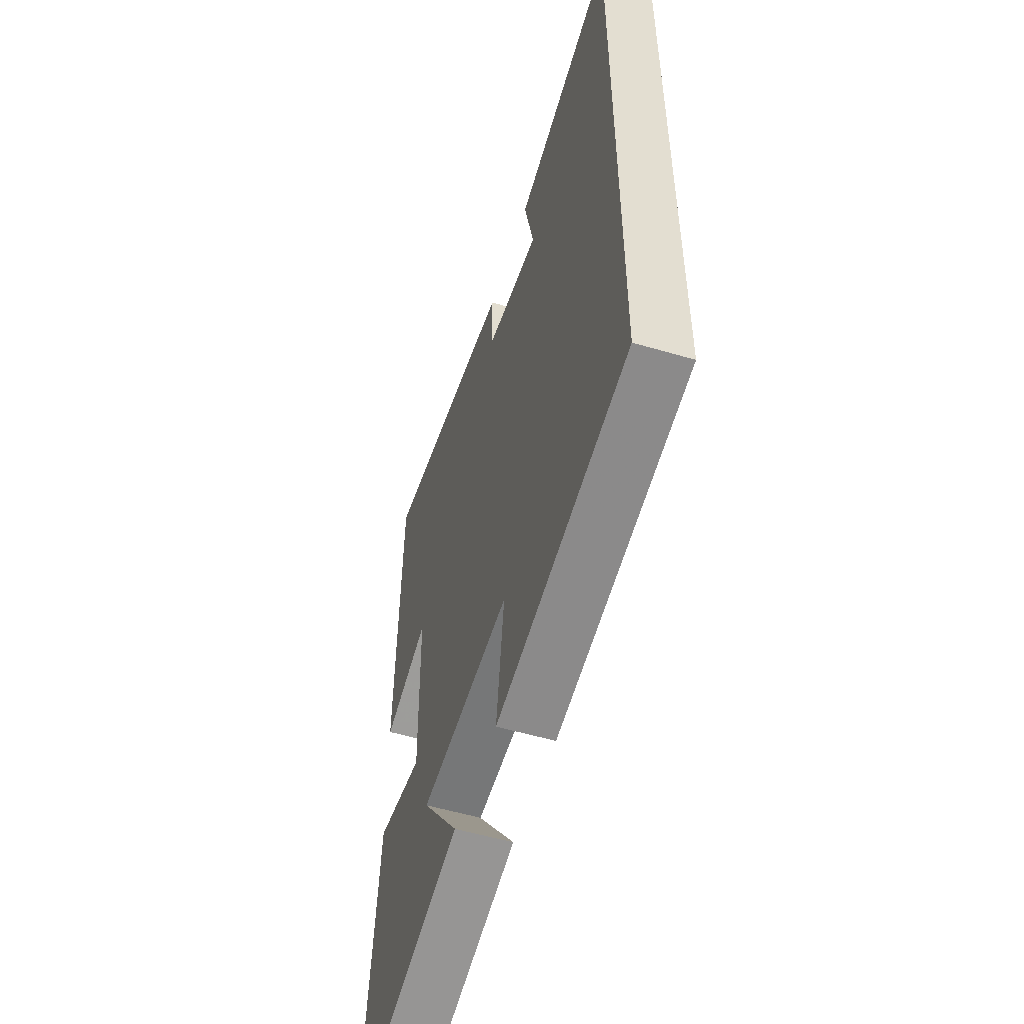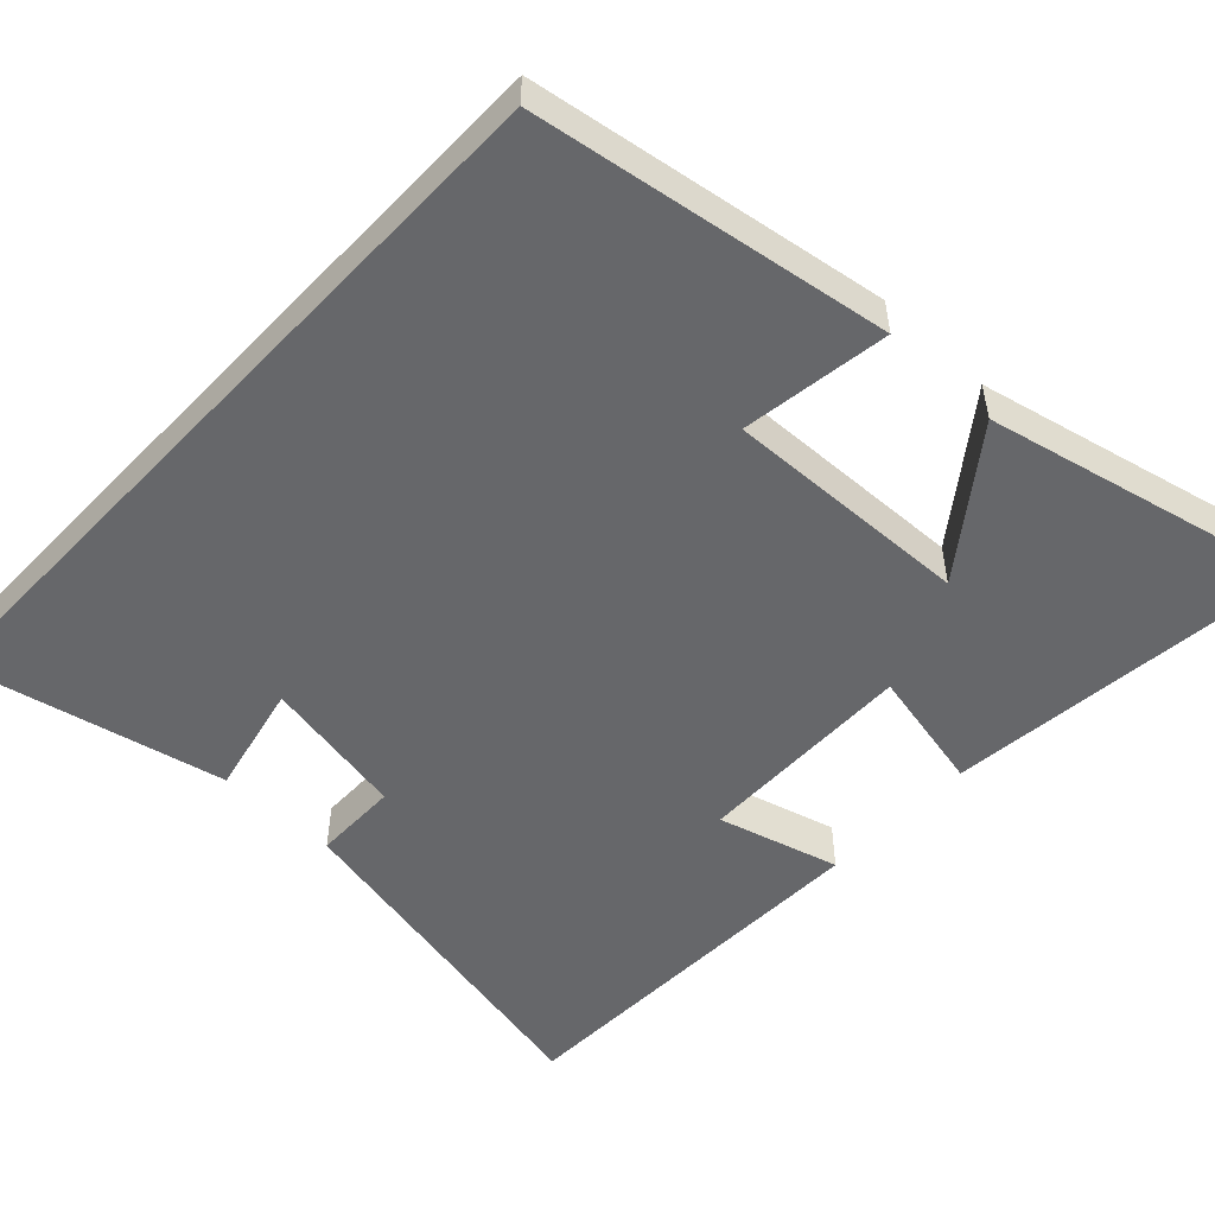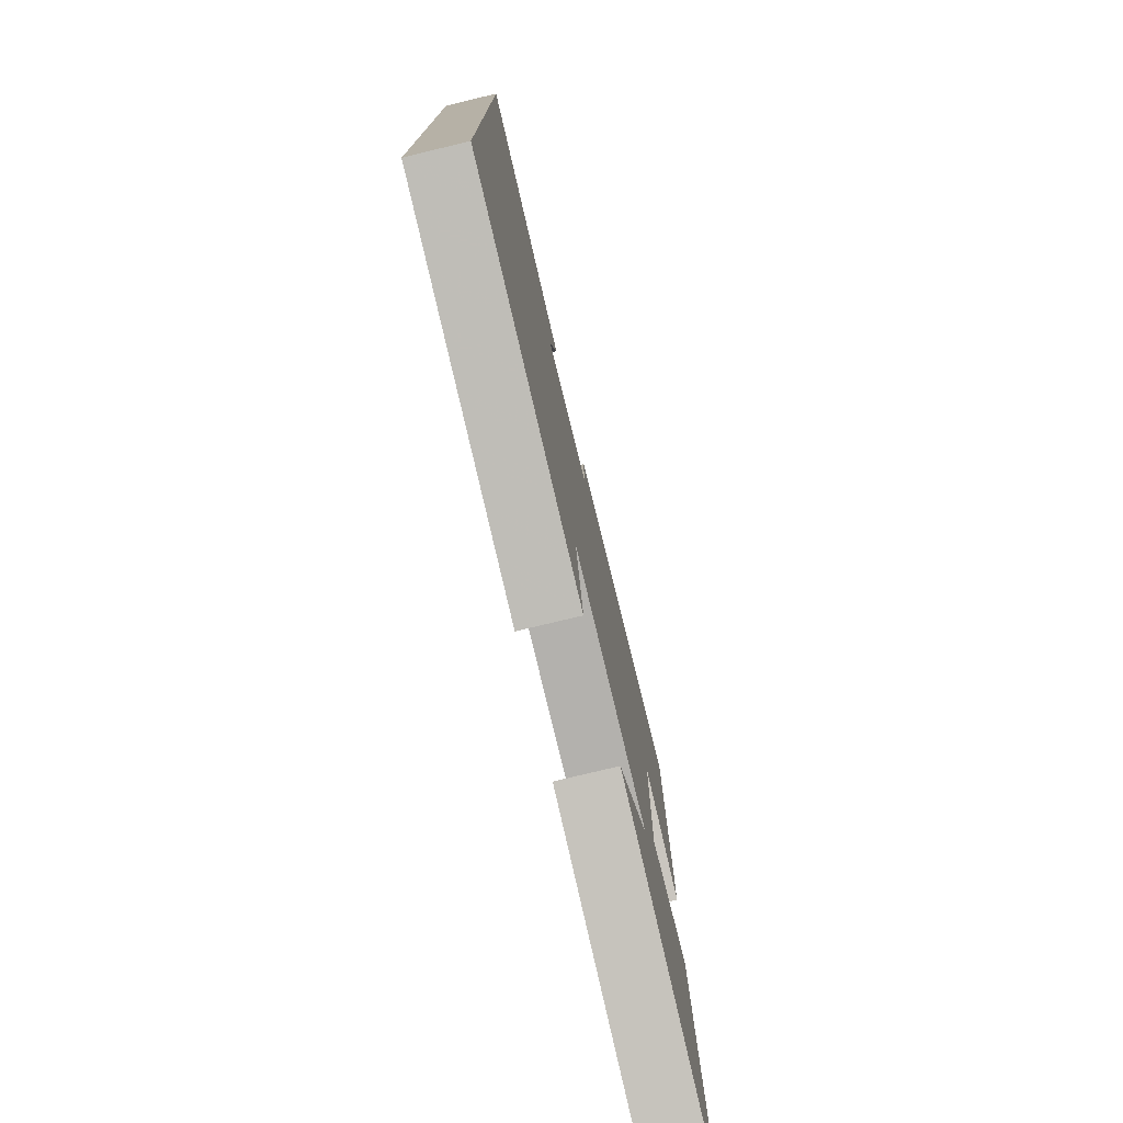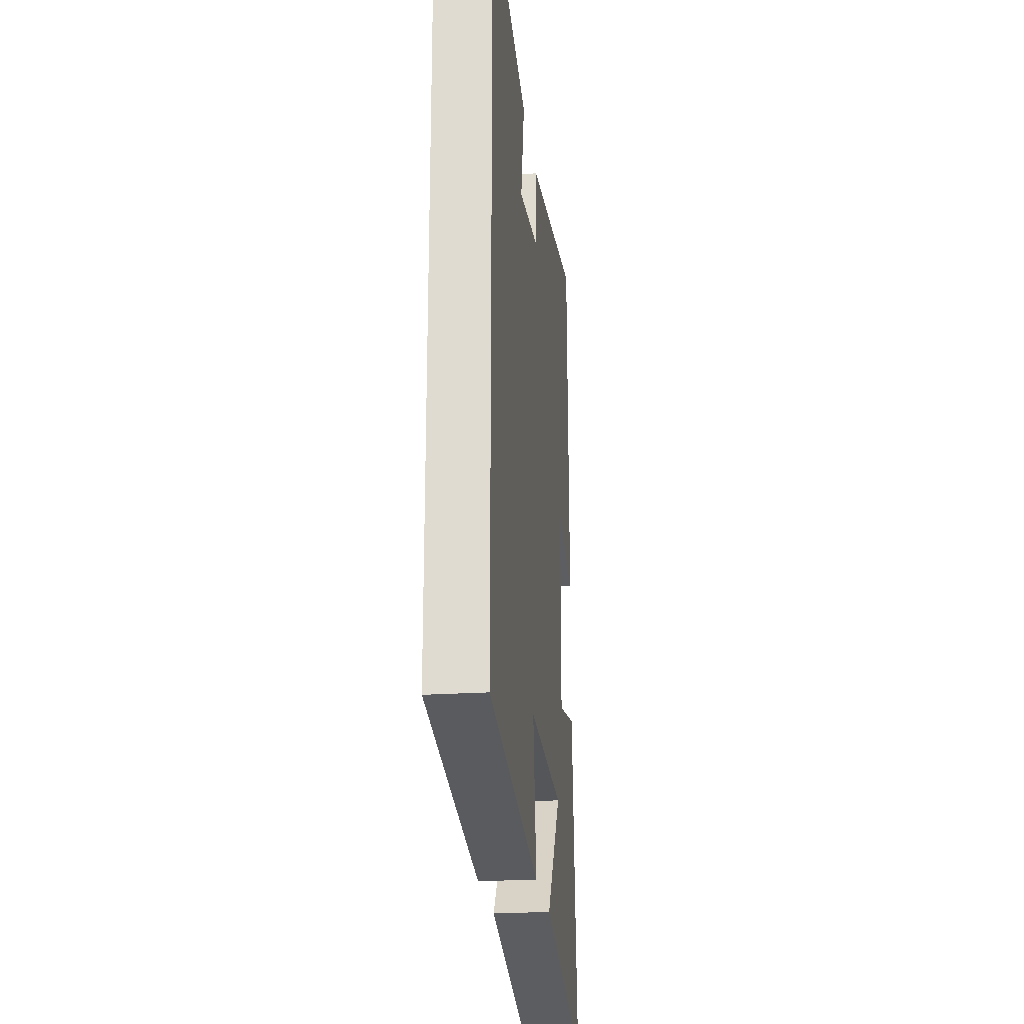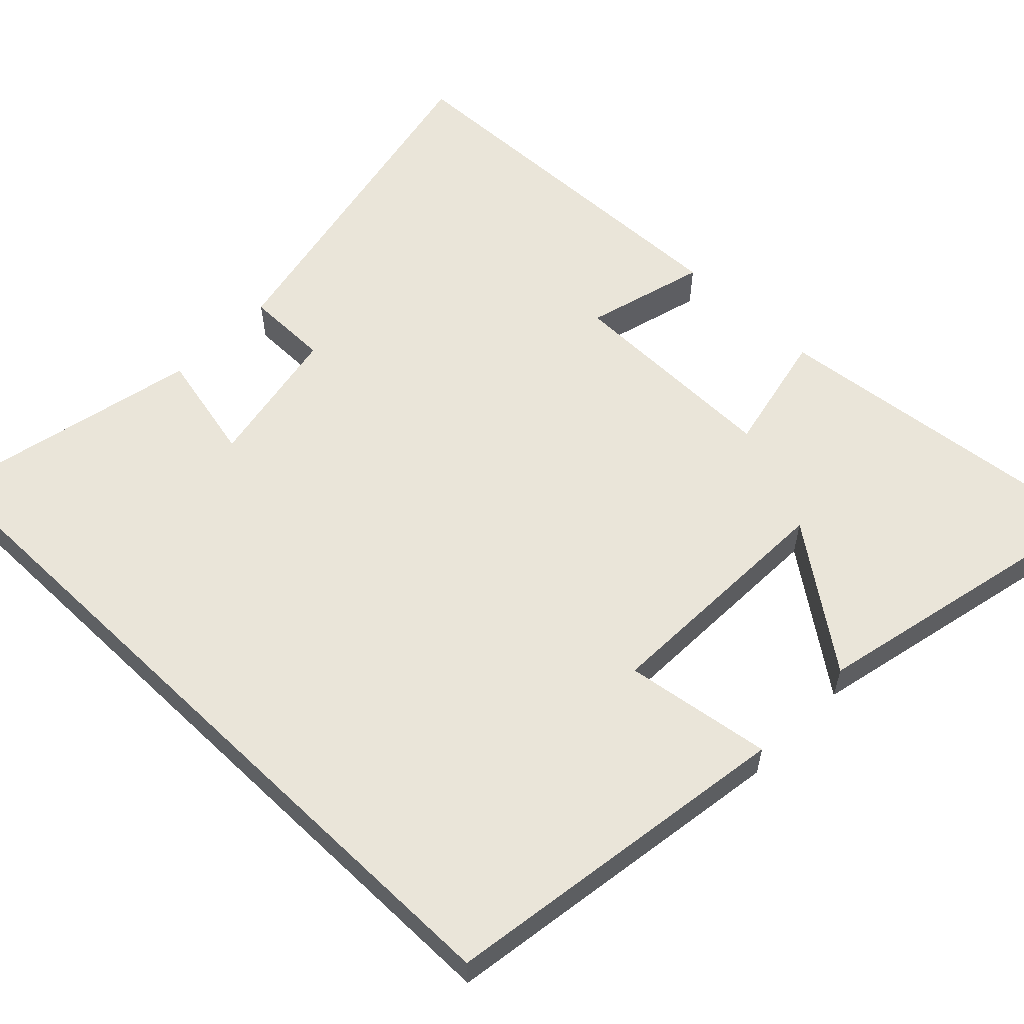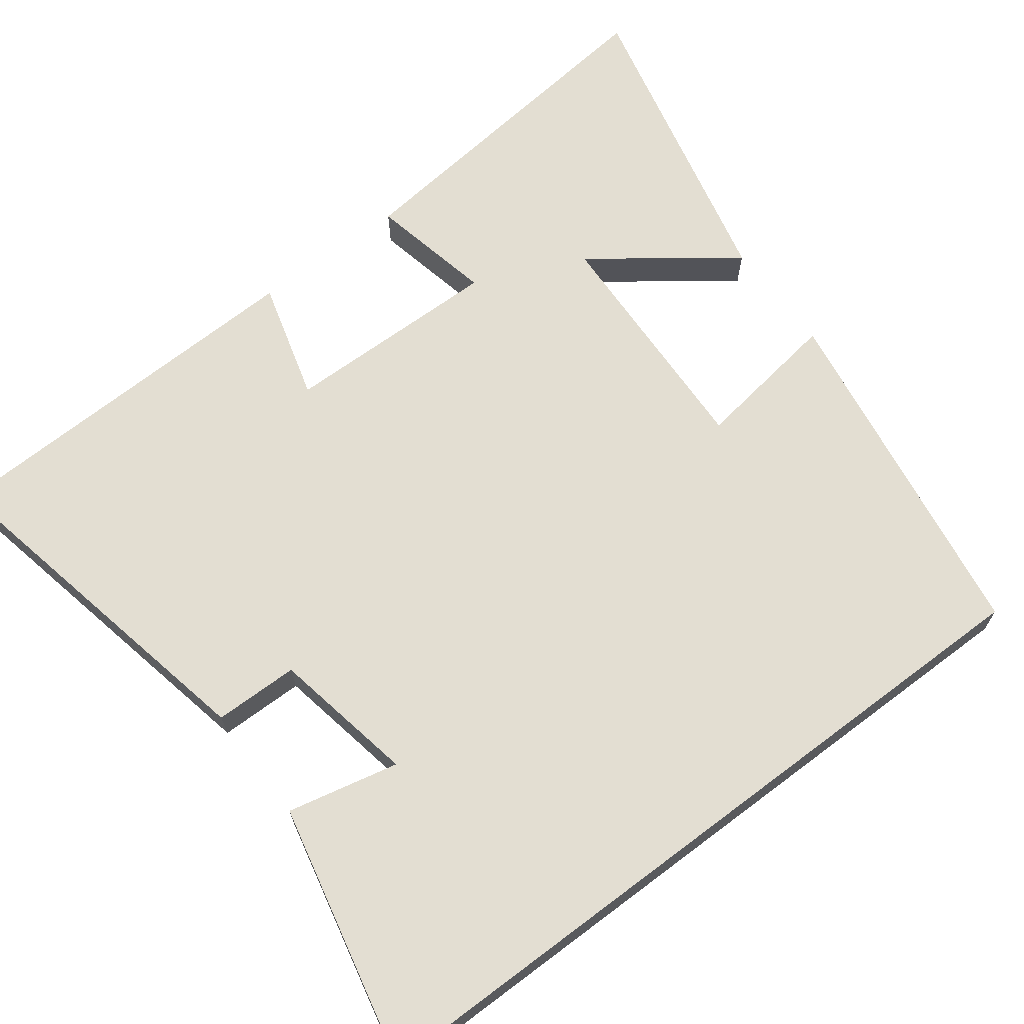
<metadata>
{"format":"obj","ext":"obj","renderer":"f3d","projection":"perspective","resolution":1024,"background":"white","views":[{"elev":-55.0,"azim":72.7,"up":"+Z"},{"elev":-52.2,"azim":136.7,"up":"+Y"},{"elev":-77.2,"azim":103.5,"up":"+Z"},{"elev":-23.4,"azim":96.3,"up":"+Z"},{"elev":58.0,"azim":133.9,"up":"+Y"},{"elev":67.4,"azim":53.0,"up":"+Y"}]}
</metadata>
<code>
v 0.5 0.07 0.578
v 0.5 0.07 -0.427
v 0.027 0.07 -0.5
v 0.056 0.07 -0.303
v -0.27 0.07 -0.315
v -0.133 0.07 -0.5
v -0.551 0.07 -0.595
v -0.5 0.07 -0.128
v -0.335 0.07 -0.163
v -0.339 0.07 0.129
v -0.5 0.07 0.084
v -0.485 0.07 0.598
v -0.01 0.07 0.5
v -0.009 0.07 0.387
v 0.183 0.07 0.351
v 0.15 0.07 0.5
v 0.5 0 0.578
v 0.5 0 -0.427
v 0.027 0 -0.5
v 0.056 0 -0.303
v -0.27 0 -0.315
v -0.133 0 -0.5
v -0.551 0 -0.595
v -0.5 0 -0.128
v -0.335 0 -0.163
v -0.339 0 0.129
v -0.5 0 0.084
v -0.485 0 0.598
v -0.01 0 0.5
v -0.009 0 0.387
v 0.183 0 0.351
v 0.15 0 0.5
f 15 16 1 2
f 14 15 2
f 11 12 13 14
f 10 11 14
f 9 10 14 2
f 5 6 7 8
f 4 5 8 9
f 2 3 4
f 2 4 9
f 18 17 32 31
f 18 31 30
f 30 29 28 27
f 30 27 26
f 18 30 26 25
f 24 23 22 21
f 25 24 21 20
f 20 19 18
f 25 20 18
f 1 17 18 2
f 2 18 19 3
f 3 19 20 4
f 4 20 21 5
f 5 21 22 6
f 6 22 23 7
f 7 23 24 8
f 8 24 25 9
f 9 25 26 10
f 10 26 27 11
f 11 27 28 12
f 12 28 29 13
f 13 29 30 14
f 14 30 31 15
f 15 31 32 16
f 16 32 17 1

</code>
